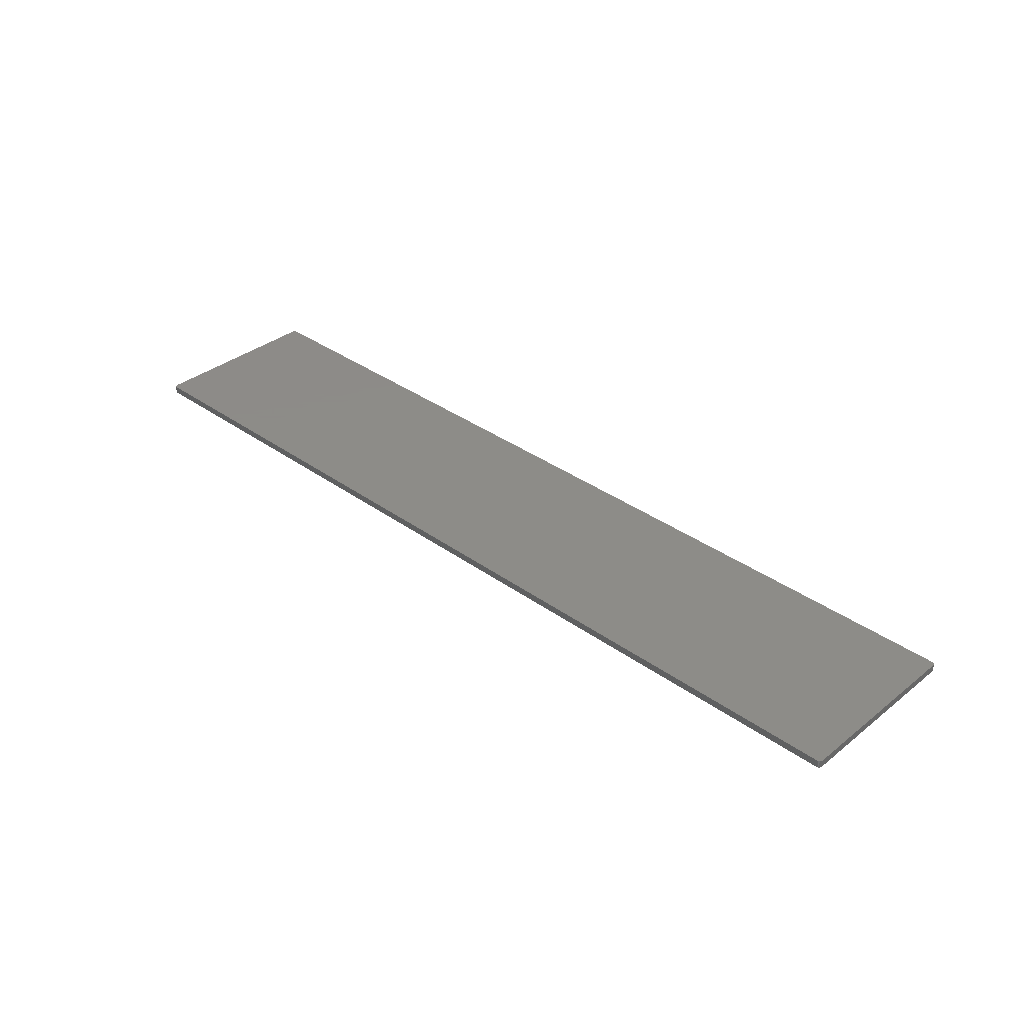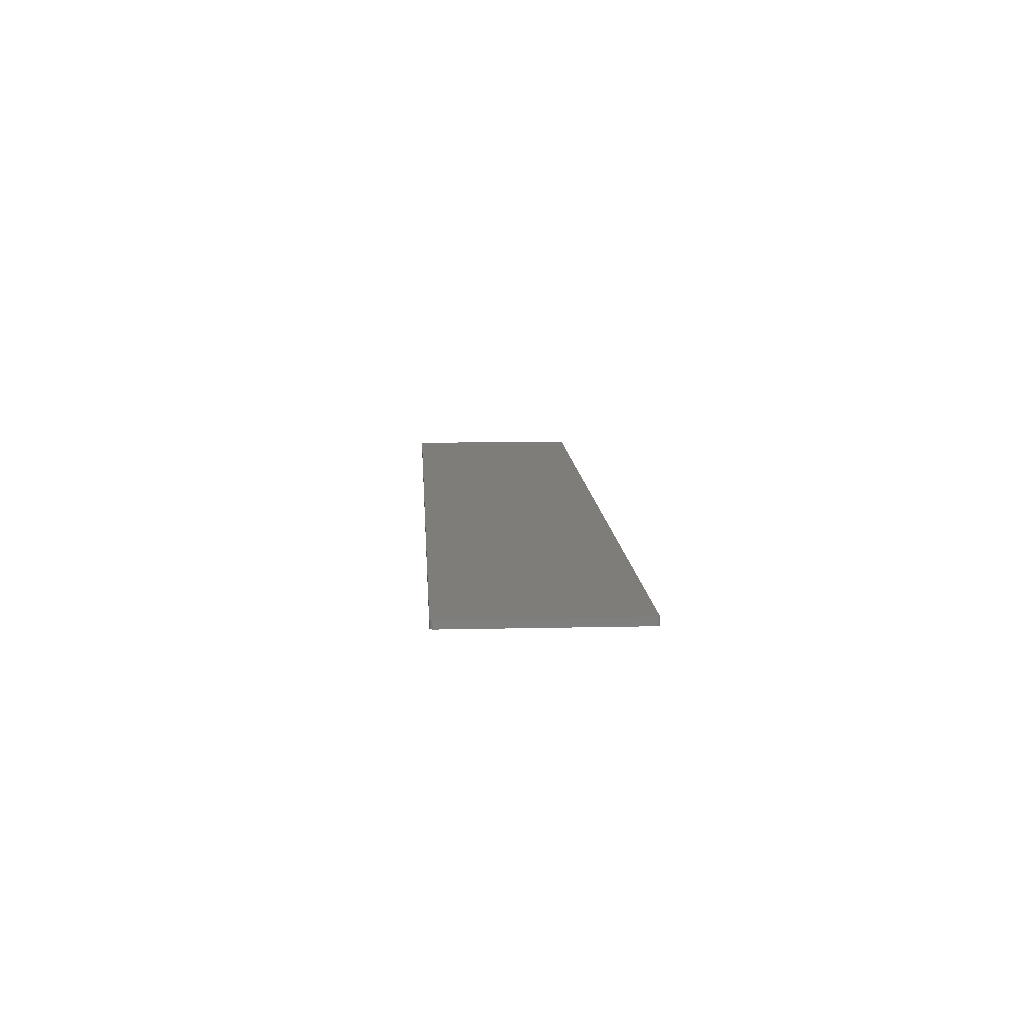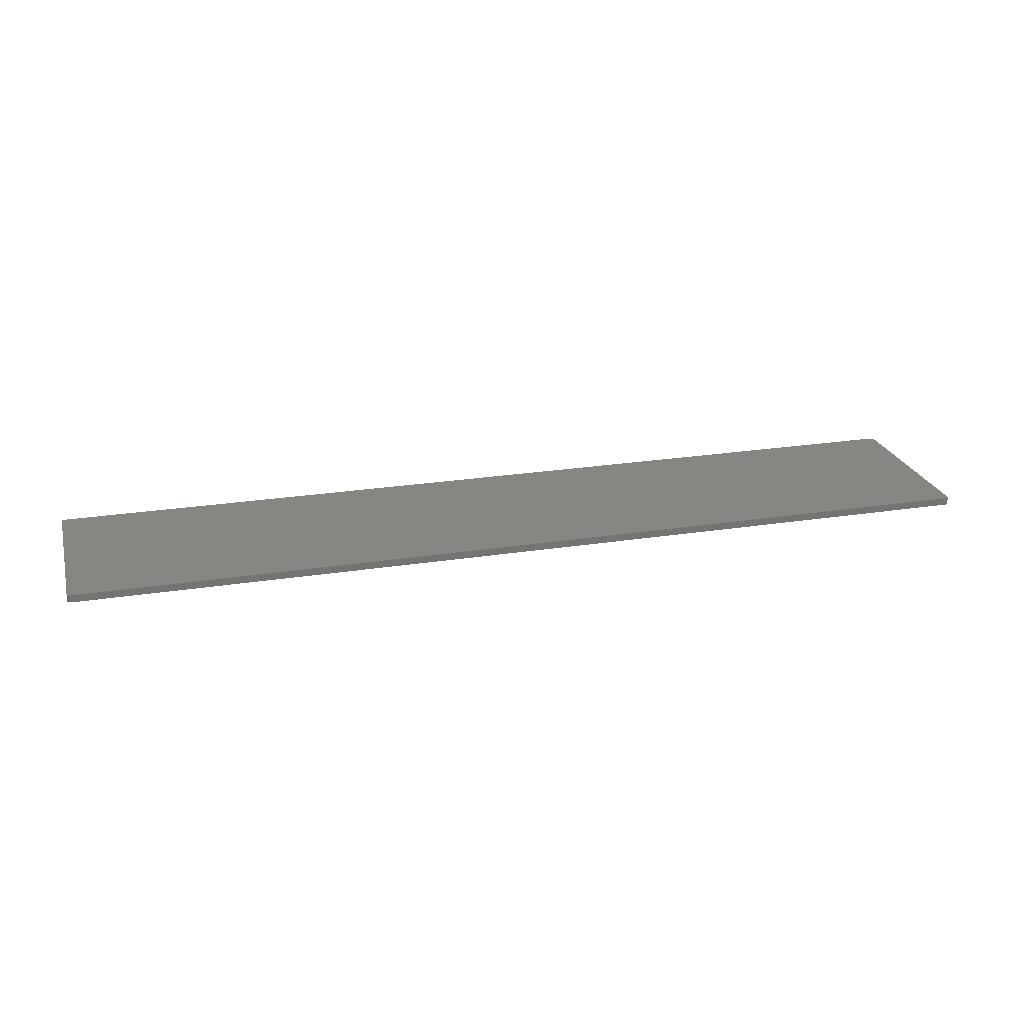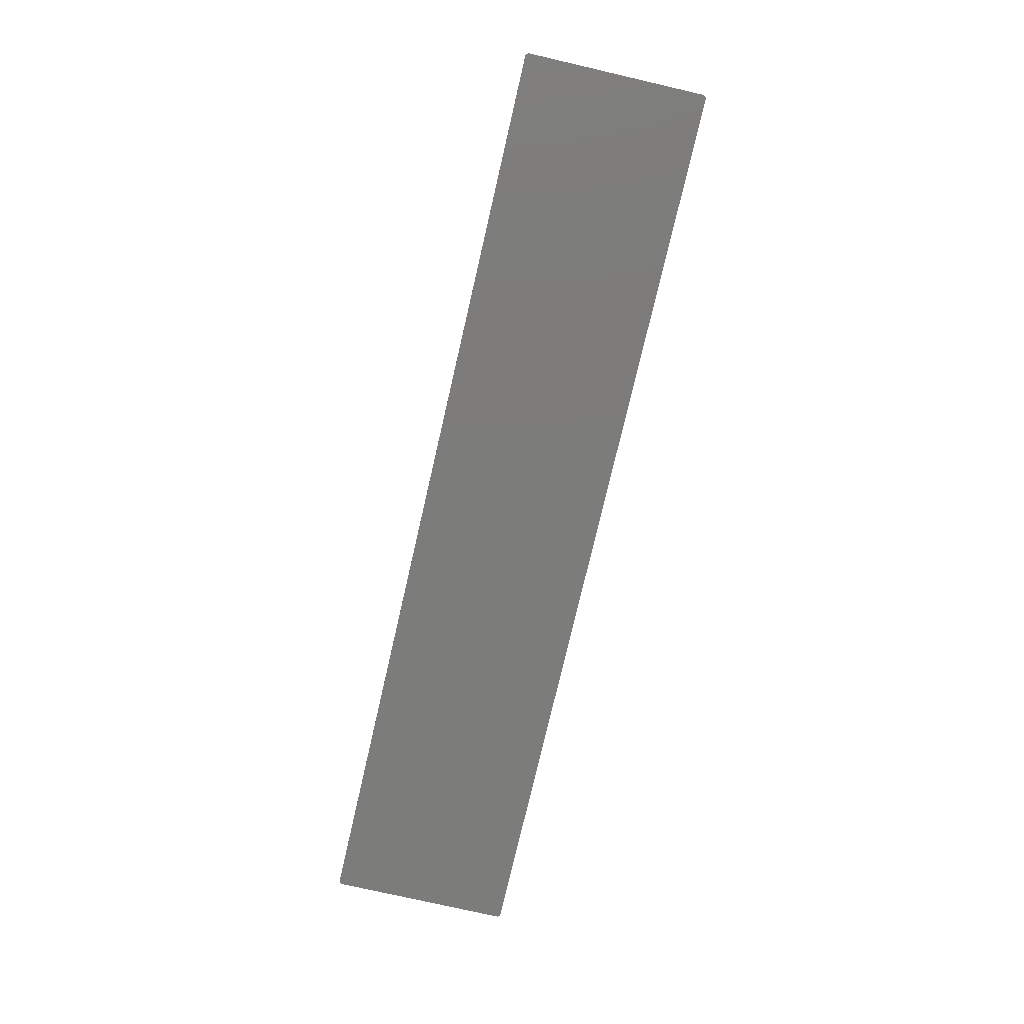
<metadata>
{"format":"stl","ext":"stl","renderer":"f3d","projection":"perspective","resolution":1024,"background":"white","views":[{"elev":35.2,"azim":-136.3,"up":"+Z"},{"elev":11.1,"azim":-93.3,"up":"+Z"},{"elev":23.5,"azim":-14.9,"up":"+Z"},{"elev":-75.5,"azim":-103.0,"up":"+Z"}]}
</metadata>
<code>
# stl→obj: 66 verts, 144 faces
v 124.8 95 13.2
v 124.9 95.04 13.2
v 124.9 95.01 13.2
v 125 95.12 13.2
v 125 95.19 13.2
v 125 95.17 13.2
v 125 95.08 13.2
v 125 104.8 13.2
v 124.8 105 13.2
v 125 104.9 13.2
v 124.9 105 13.2
v 75.19 95 13.2
v 75.17 105 13.2
v 75.07 105 13.2
v 75.12 105 13.2
v 75.04 104.9 13.2
v 75.01 104.9 13.2
v 75 104.8 13.2
v 75 95.25 13.2
v 75 95.22 13.2
v 75.17 95 13.2
v 75 95.18 13.2
v 75 95.2 13.2
v 75 95.15 13.2
v 75.01 95.13 13.2
v 75.02 95.11 13.2
v 75.03 95.09 13.2
v 75.04 95.07 13.2
v 75.06 95.05 13.2
v 75.1 95.02 13.2
v 75.08 95.04 13.2
v 75.12 95.01 13.2
v 75.14 95.01 13.2
v 124.9 95.01 13.6
v 124.9 95.04 13.6
v 124.8 95 13.6
v 125 95.17 13.6
v 125 95.19 13.6
v 125 95.12 13.6
v 125 95.08 13.6
v 125 104.9 13.6
v 124.8 105 13.6
v 125 104.8 13.6
v 124.9 105 13.6
v 75.19 95 13.6
v 75.17 105 13.6
v 75.04 104.9 13.6
v 75.12 105 13.6
v 75.07 105 13.6
v 75.01 104.9 13.6
v 75 104.8 13.6
v 75 95.25 13.6
v 75 95.22 13.6
v 75.17 95 13.6
v 75 95.2 13.6
v 75 95.18 13.6
v 75 95.15 13.6
v 75.01 95.13 13.6
v 75.02 95.11 13.6
v 75.03 95.09 13.6
v 75.04 95.07 13.6
v 75.06 95.05 13.6
v 75.08 95.04 13.6
v 75.1 95.02 13.6
v 75.12 95.01 13.6
v 75.14 95.01 13.6
f 1 2 3
f 4 5 6
f 7 2 4
f 4 2 5
f 5 2 1
f 8 9 10
f 10 8 10
f 10 11 11
f 9 9 11
f 10 9 11
f 8 5 9
f 9 5 1
f 12 9 1
f 12 13 9
f 14 15 16
f 16 15 17
f 17 15 13
f 18 17 18
f 18 17 13
f 19 18 13
f 12 19 13
f 12 20 19
f 12 21 20
f 20 22 23
f 20 24 22
f 20 25 24
f 20 26 25
f 20 27 26
f 20 28 27
f 20 29 28
f 30 31 29
f 20 30 29
f 20 32 30
f 20 33 32
f 20 21 33
f 34 35 36
f 37 38 39
f 39 35 40
f 38 35 39
f 36 35 38
f 41 42 43
f 41 43 41
f 44 44 41
f 44 42 42
f 44 42 41
f 42 38 43
f 36 38 42
f 36 42 45
f 42 46 45
f 47 48 49
f 50 48 47
f 46 48 50
f 51 50 51
f 46 50 51
f 46 51 52
f 46 52 45
f 52 53 45
f 53 54 45
f 55 56 53
f 56 57 53
f 57 58 53
f 58 59 53
f 59 60 53
f 60 61 53
f 61 62 53
f 62 63 64
f 62 64 53
f 64 65 53
f 65 66 53
f 66 54 53
f 1 45 12
f 1 36 45
f 3 36 1
f 3 34 36
f 2 34 3
f 2 35 34
f 7 35 2
f 7 40 35
f 4 40 7
f 4 39 40
f 6 39 4
f 6 37 39
f 5 37 6
f 5 38 37
f 8 38 5
f 8 43 38
f 10 43 8
f 10 41 43
f 10 41 10
f 10 41 41
f 11 41 10
f 11 44 41
f 11 44 11
f 11 44 44
f 9 44 11
f 9 42 44
f 9 42 9
f 9 42 42
f 13 42 9
f 13 46 42
f 15 46 13
f 15 48 46
f 14 48 15
f 14 49 48
f 16 49 14
f 16 47 49
f 17 47 16
f 17 50 47
f 18 50 17
f 18 51 50
f 18 51 18
f 18 51 51
f 19 51 18
f 19 52 51
f 20 52 19
f 20 53 52
f 23 53 20
f 23 55 53
f 22 55 23
f 22 56 55
f 24 56 22
f 24 57 56
f 25 57 24
f 25 58 57
f 26 58 25
f 26 59 58
f 27 59 26
f 27 60 59
f 28 60 27
f 28 61 60
f 29 61 28
f 29 62 61
f 31 62 29
f 31 63 62
f 30 63 31
f 30 64 63
f 32 64 30
f 32 65 64
f 33 65 32
f 33 66 65
f 21 66 33
f 21 54 66
f 12 54 21
f 12 45 54

</code>
